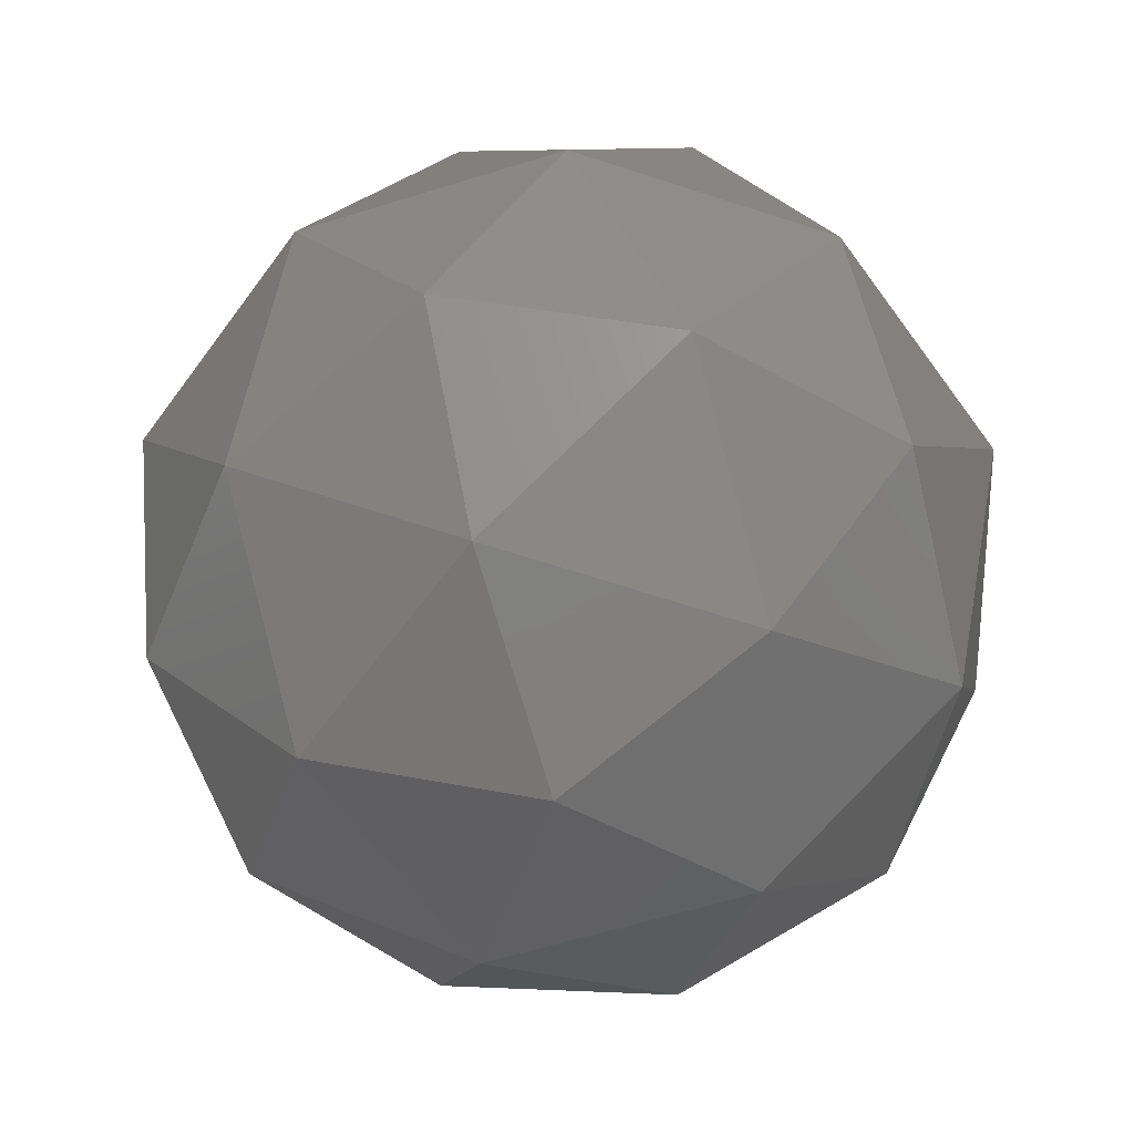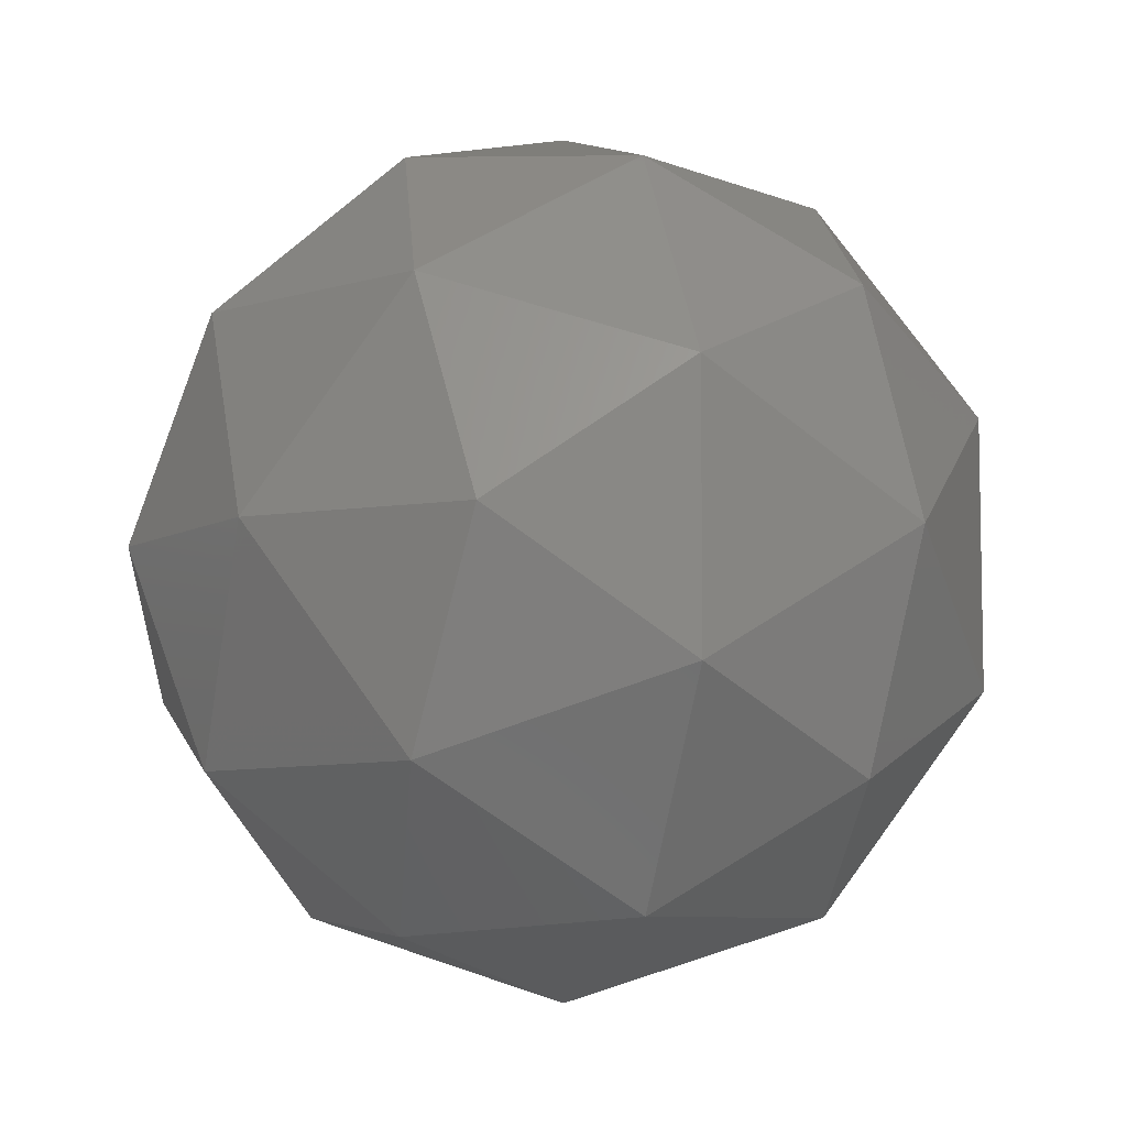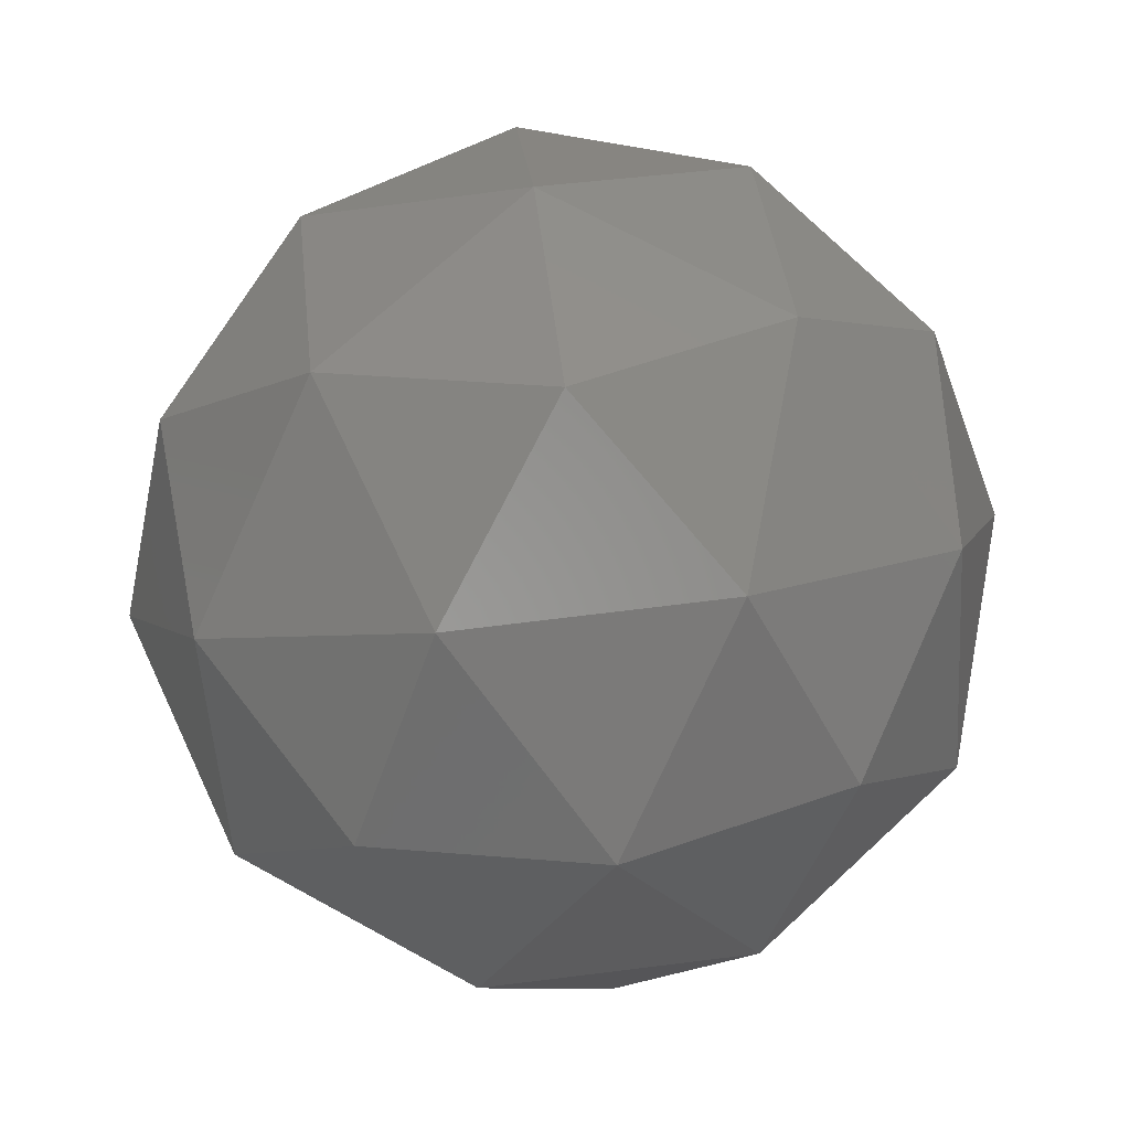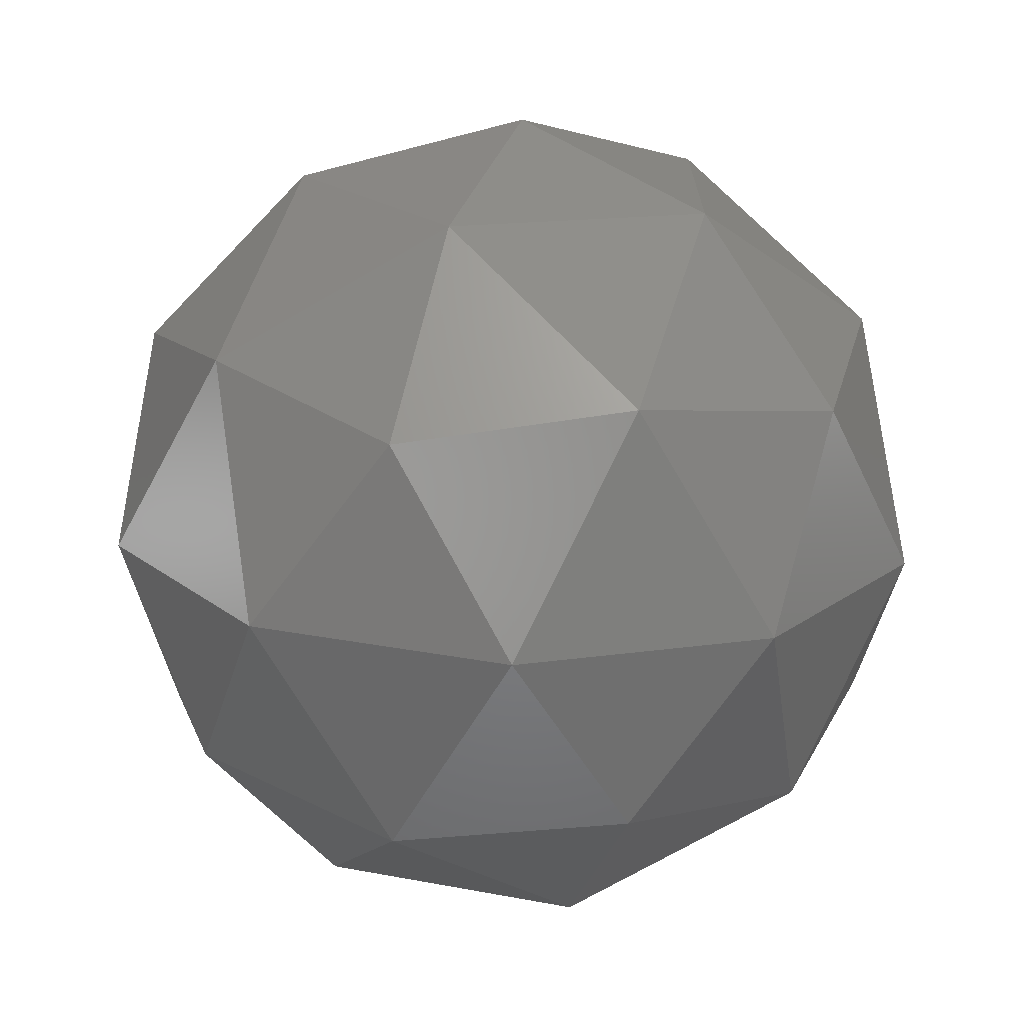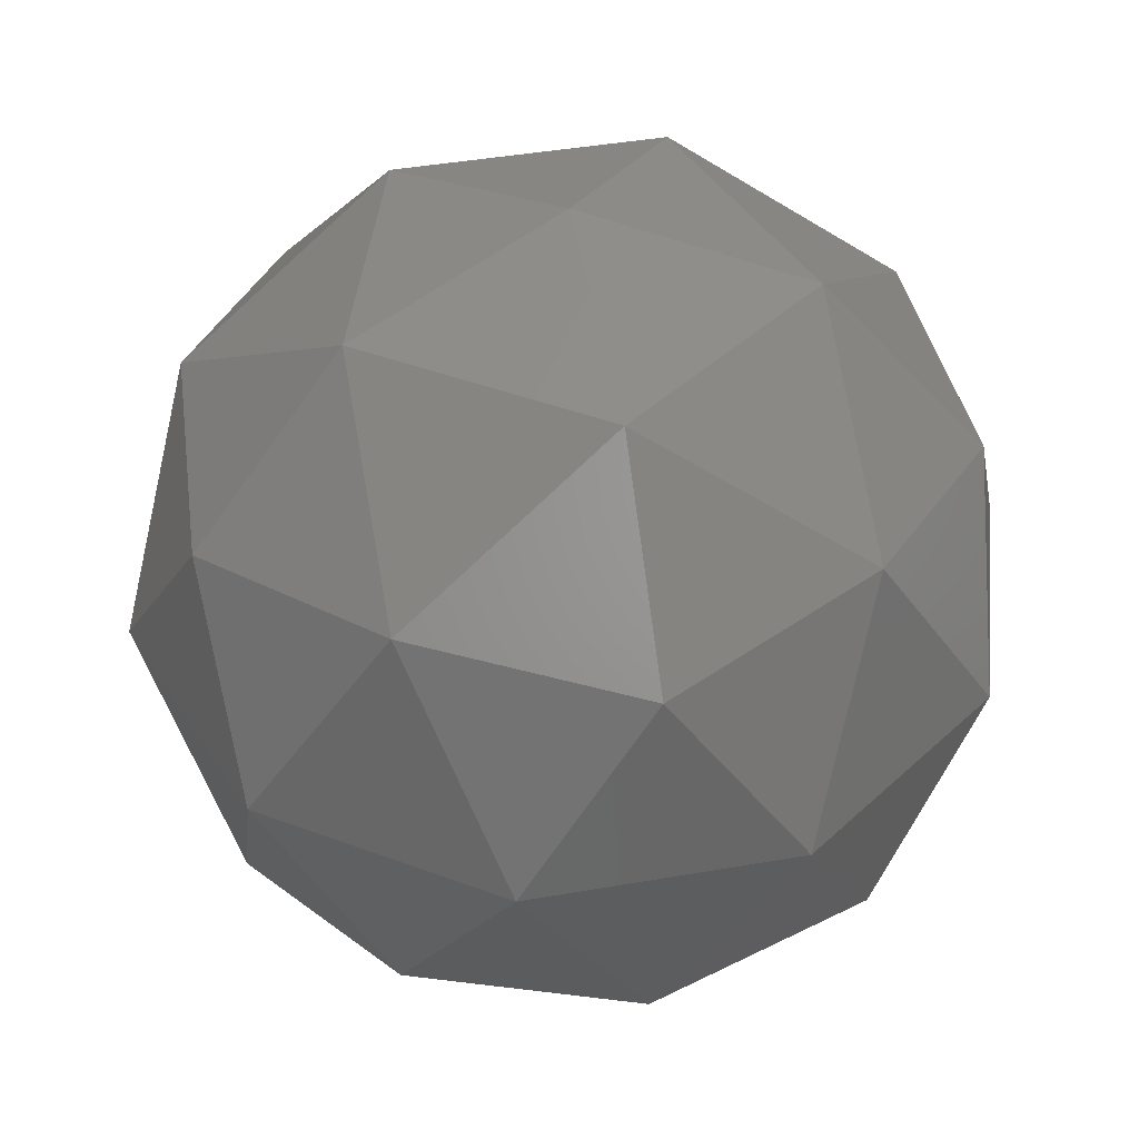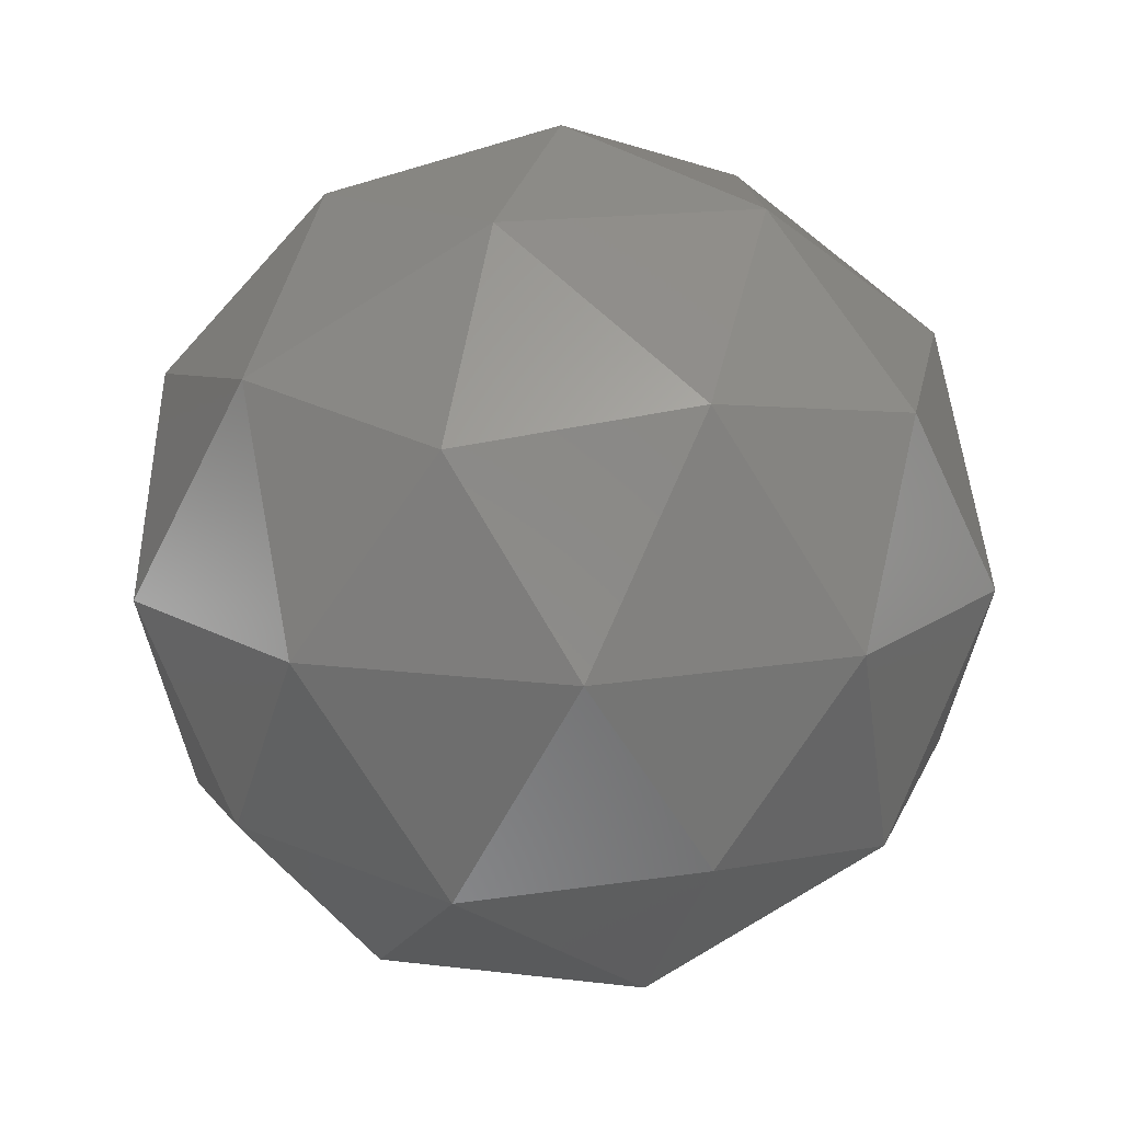
<metadata>
{"format":"stl","ext":"stl","renderer":"f3d","projection":"perspective","resolution":1024,"background":"white","views":[{"elev":27.6,"azim":1.5,"up":"+Z"},{"elev":-7.3,"azim":-170.2,"up":"+Z"},{"elev":69.5,"azim":-25.1,"up":"+Y"},{"elev":-70.6,"azim":-1.4,"up":"+Z"},{"elev":42.5,"azim":78.2,"up":"+Y"},{"elev":14.3,"azim":33.4,"up":"+Y"}]}
</metadata>
<code>
# stl→obj: 42 verts, 80 faces
v 8.502 20.47 -1.326
v 12.76 21.96 1.765
v 6.877 21.96 3.674
v 15.74 26 3.932
v 17.01 25.21 -1.326
v 3.245 21.96 -1.326
v 6.877 21.96 -6.326
v 12.76 21.96 -4.416
v 18.01 30.47 1.765
v 5.738 26 7.181
v 11.13 25.21 6.765
v 8.502 30.47 8.674
v -0.4423 26 -1.326
v 1.62 25.21 3.674
v -1.009 30.47 1.765
v 5.738 26 -9.832
v 1.62 25.21 -6.326
v 2.624 30.47 -9.416
v 15.74 26 -6.583
v 11.13 25.21 -9.416
v 14.38 30.47 -9.416
v 14.38 30.47 6.765
v 2.624 30.47 6.765
v -1.009 30.47 -4.416
v 8.502 30.47 -11.33
v 18.01 30.47 -4.416
v 11.27 34.94 7.181
v 15.38 35.73 3.674
v 10.13 38.98 3.674
v 1.266 34.94 3.932
v 5.873 35.73 6.765
v 4.249 38.98 1.765
v 1.266 34.94 -6.583
v -0.004476 35.73 -1.326
v 4.249 38.98 -4.416
v 11.27 34.94 -9.832
v 5.873 35.73 -9.416
v 10.13 38.98 -6.326
v 17.45 34.94 -1.326
v 15.38 35.73 -6.326
v 13.76 38.98 -1.326
v 8.502 40.47 -1.326
f 1 2 3
f 4 2 5
f 1 3 6
f 1 6 7
f 1 7 8
f 4 5 9
f 10 11 12
f 13 14 15
f 16 17 18
f 19 20 21
f 4 9 22
f 10 12 23
f 13 15 24
f 16 18 25
f 19 21 26
f 27 28 29
f 30 31 32
f 33 34 35
f 36 37 38
f 39 40 41
f 41 38 42
f 41 40 38
f 40 36 38
f 38 35 42
f 38 37 35
f 37 33 35
f 35 32 42
f 35 34 32
f 34 30 32
f 32 29 42
f 32 31 29
f 31 27 29
f 29 41 42
f 29 28 41
f 28 39 41
f 26 40 39
f 26 21 40
f 21 36 40
f 25 37 36
f 25 18 37
f 18 33 37
f 24 34 33
f 24 15 34
f 15 30 34
f 23 31 30
f 23 12 31
f 12 27 31
f 22 28 27
f 22 9 28
f 9 39 28
f 21 25 36
f 21 20 25
f 20 16 25
f 18 24 33
f 18 17 24
f 17 13 24
f 15 23 30
f 15 14 23
f 14 10 23
f 12 22 27
f 12 11 22
f 11 4 22
f 9 26 39
f 9 5 26
f 5 19 26
f 8 20 19
f 8 7 20
f 7 16 20
f 7 17 16
f 7 6 17
f 6 13 17
f 6 14 13
f 6 3 14
f 3 10 14
f 5 8 19
f 5 2 8
f 2 1 8
f 3 11 10
f 3 2 11
f 2 4 11

</code>
